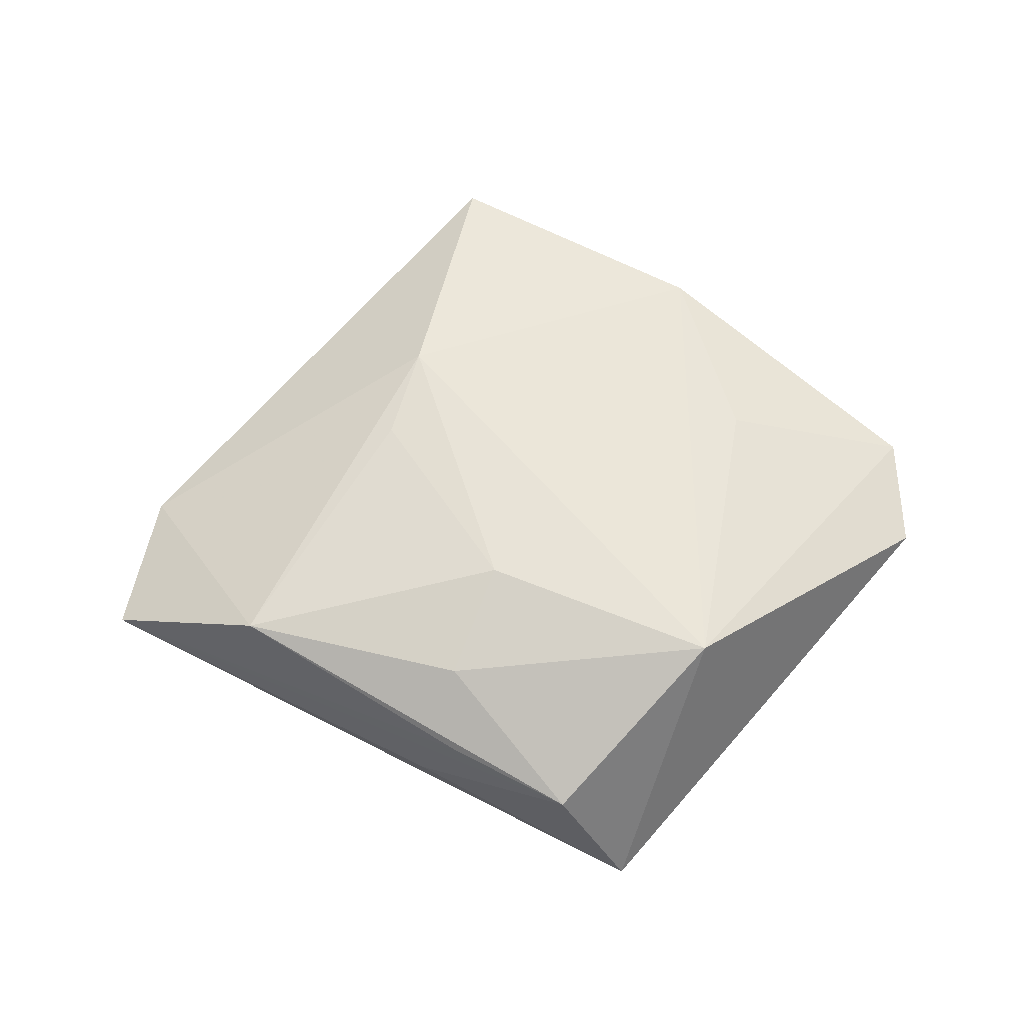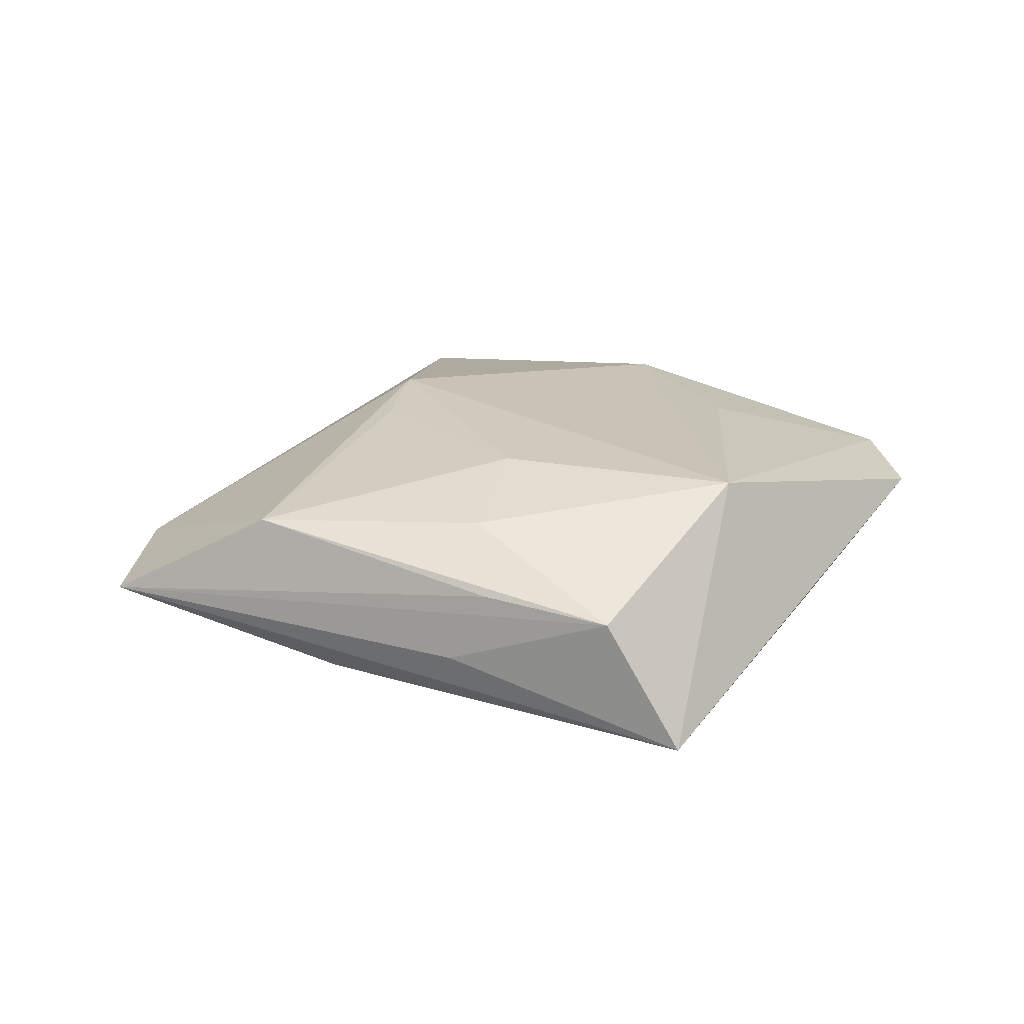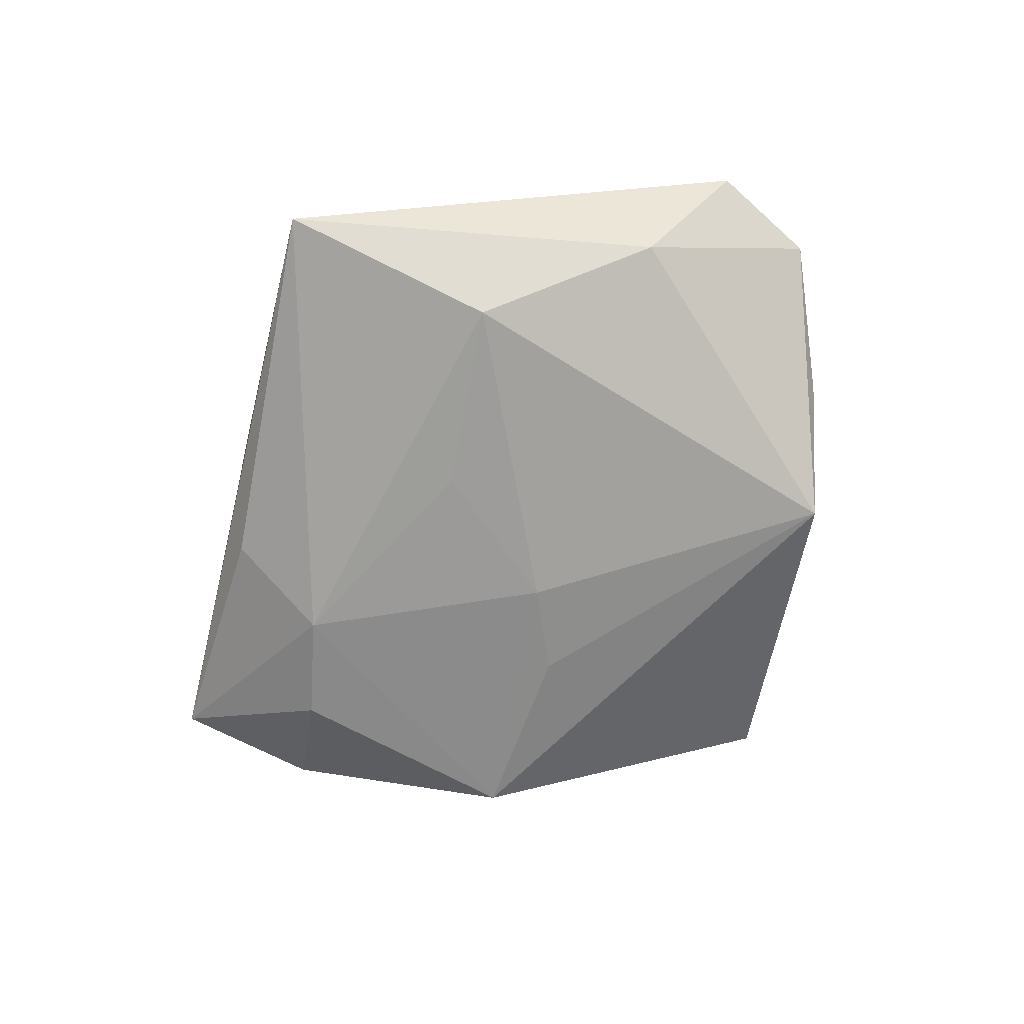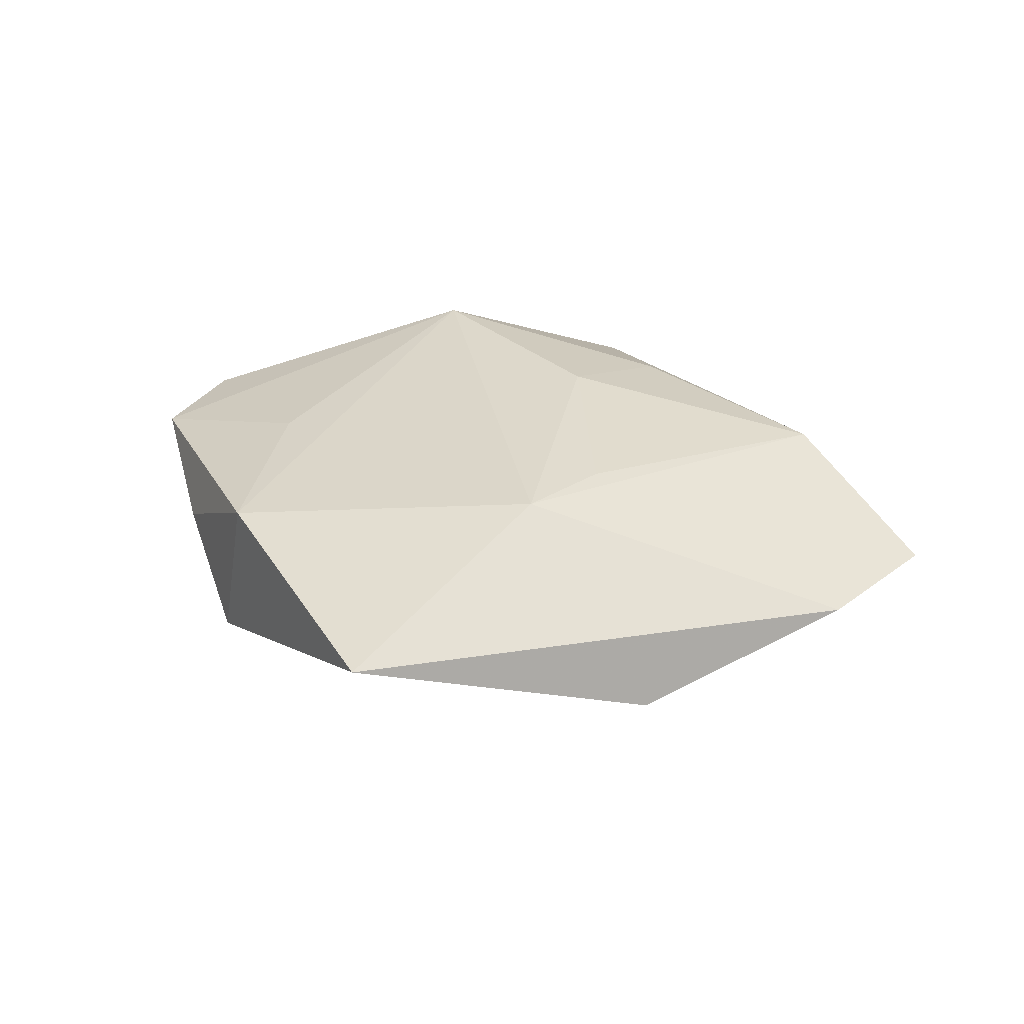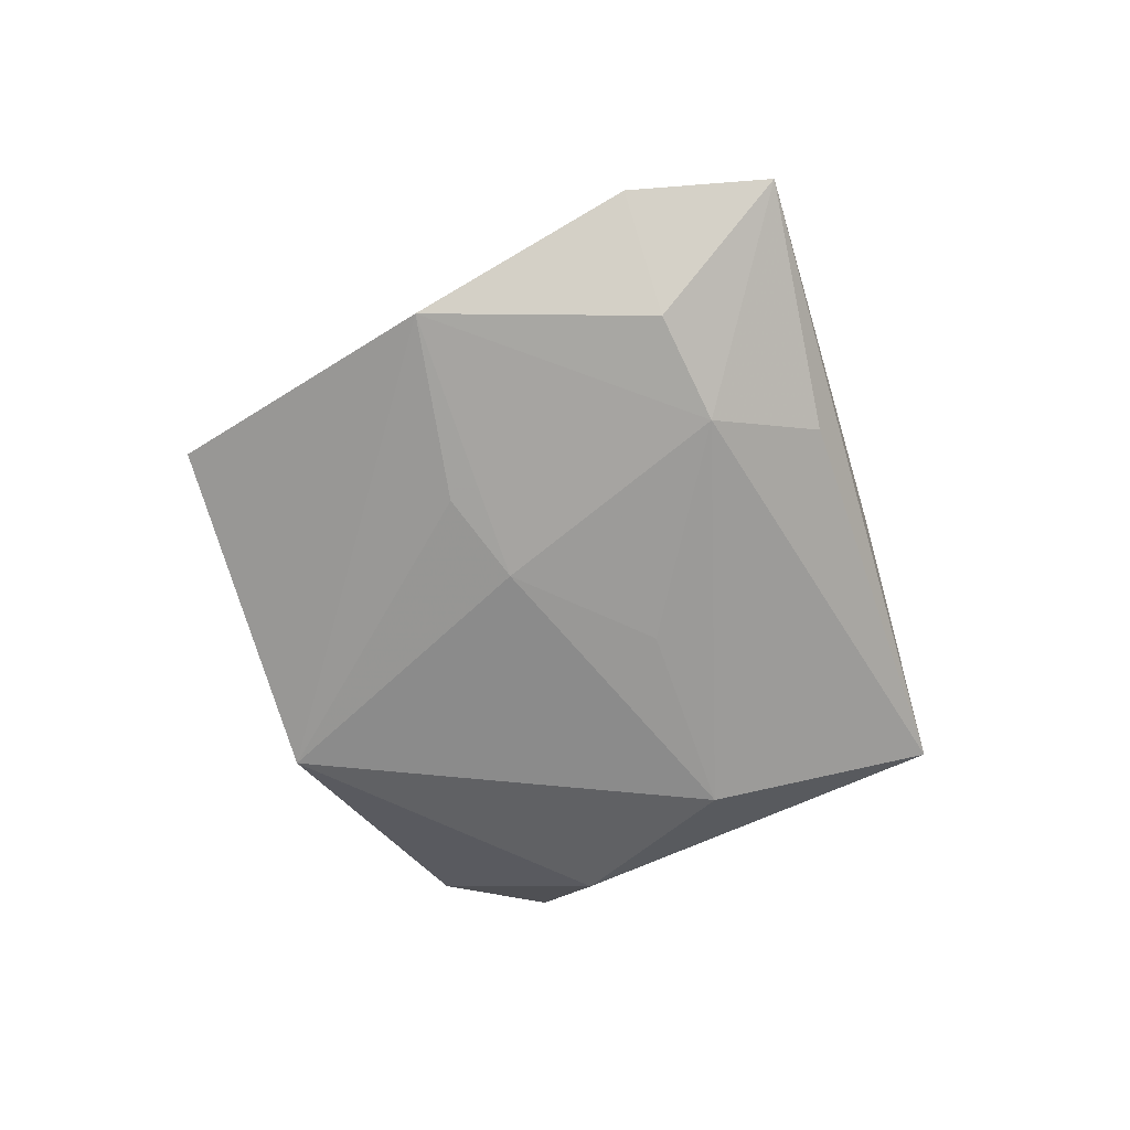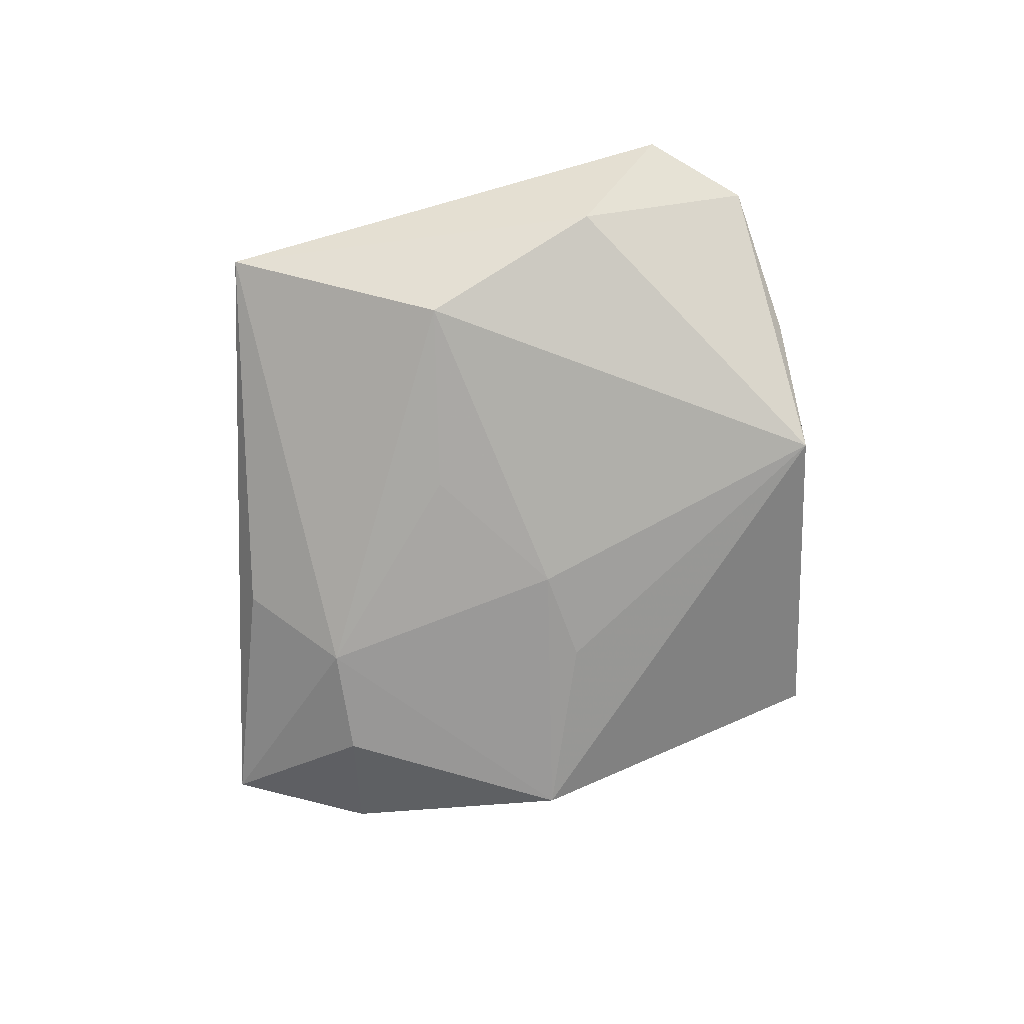
<metadata>
{"format":"obj","ext":"obj","renderer":"f3d","projection":"perspective","resolution":1024,"background":"white","views":[{"elev":66.8,"azim":-1.2,"up":"+Z"},{"elev":26.8,"azim":-7.7,"up":"+Z"},{"elev":-73.8,"azim":49.6,"up":"+Z"},{"elev":29.2,"azim":-151.6,"up":"+Z"},{"elev":-65.2,"azim":-100.6,"up":"+Z"},{"elev":-78.8,"azim":61.5,"up":"+Z"}]}
</metadata>
<code>
v -0.01915 0.009772 0.01347
v -0.02959 -0.02373 -0.007354
v -0.03541 0.02718 -0.007961
v -0.01111 -0.03413 0.007214
v -0.01086 -0.0252 0.01296
v -0.04116 -0.001584 -0.009837
v 0.0219 -0.0237 0.01578
v -0.03024 -0.009756 -0.01238
v -0.01388 0.01918 -0.01169
v 0.05148 0.009686 0.004821
v 0.02877 0.01172 0.01039
v 0.02223 0.03401 0.00841
v -0.001466 -0.008814 -0.01454
v -0.006202 0.01041 -0.01381
v -0.005309 -0.01209 0.01554
v -0.03798 -0.01781 0.01158
v -0.05272 0.005075 -0.0004708
v 0.01126 -0.04706 -0.009088
v 0.05188 -0.004386 0.005152
v 0.0264 0.03263 -0.01096
v 0.03916 -0.008398 -0.00887
v -0.007563 0.0529 0.003353
v 0.01901 -0.02057 -0.01599
v 0.03842 0.02307 -0.001402
v 0.00301 -0.04167 0.006277
v -0.01559 -0.0339 -0.00142
v -0.01533 0.02113 0.01341
v -0.05727 -0.01235 0.0001003
f 22 20 3
f 7 18 19
f 25 18 7
f 17 22 3
f 17 27 22
f 21 19 18
f 10 21 20
f 19 21 10
f 7 19 10
f 3 14 8
f 8 14 13
f 28 25 4
f 26 28 18
f 18 25 26
f 26 25 28
f 28 4 16
f 16 17 28
f 27 17 16
f 16 4 25
f 20 21 23
f 23 14 20
f 13 14 23
f 23 21 18
f 18 8 23
f 23 8 13
f 20 22 12
f 22 27 12
f 12 27 7
f 3 20 9
f 9 14 3
f 20 14 9
f 18 28 2
f 2 8 18
f 28 8 2
f 3 8 6
f 6 8 28
f 6 17 3
f 28 17 6
f 7 27 15
f 5 25 7
f 5 16 25
f 7 15 5
f 5 15 16
f 24 10 20
f 20 12 24
f 24 12 10
f 7 10 11
f 11 12 7
f 10 12 11
f 27 16 1
f 1 15 27
f 16 15 1

</code>
